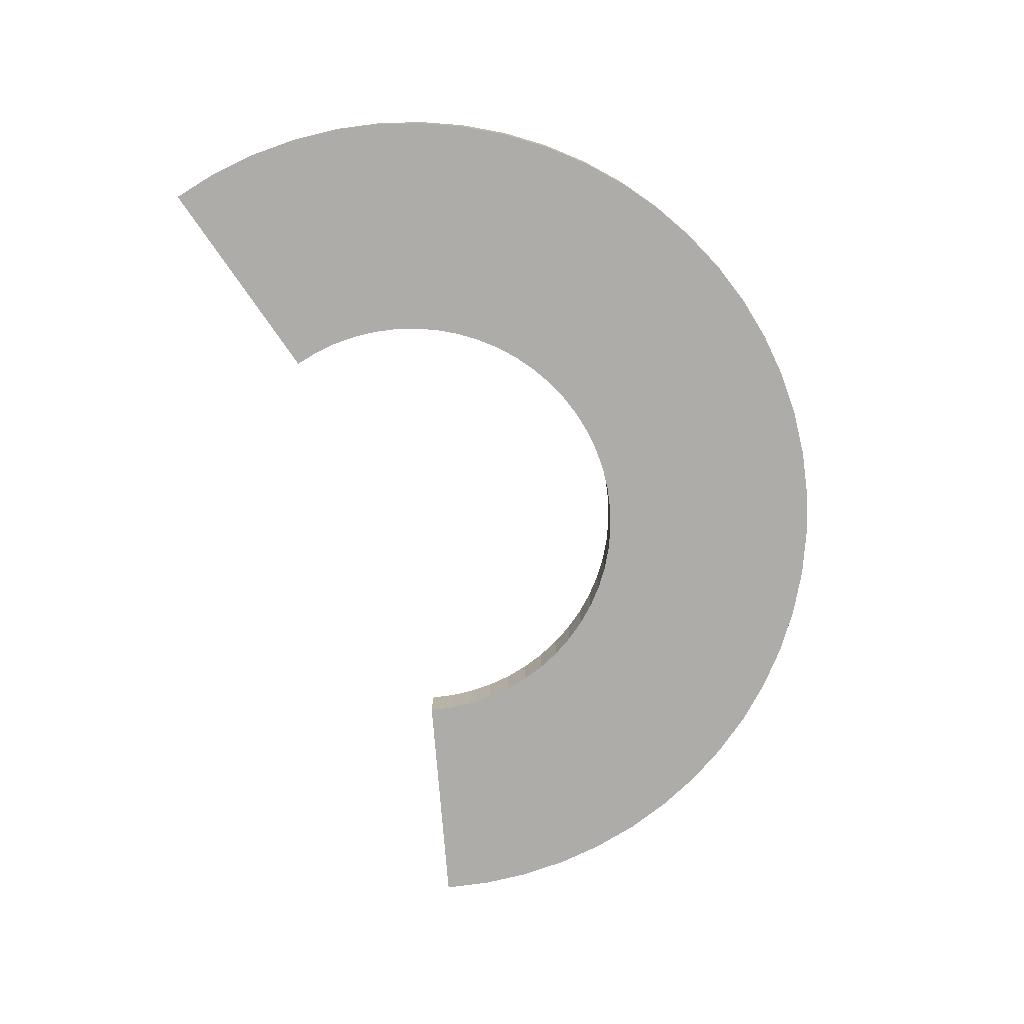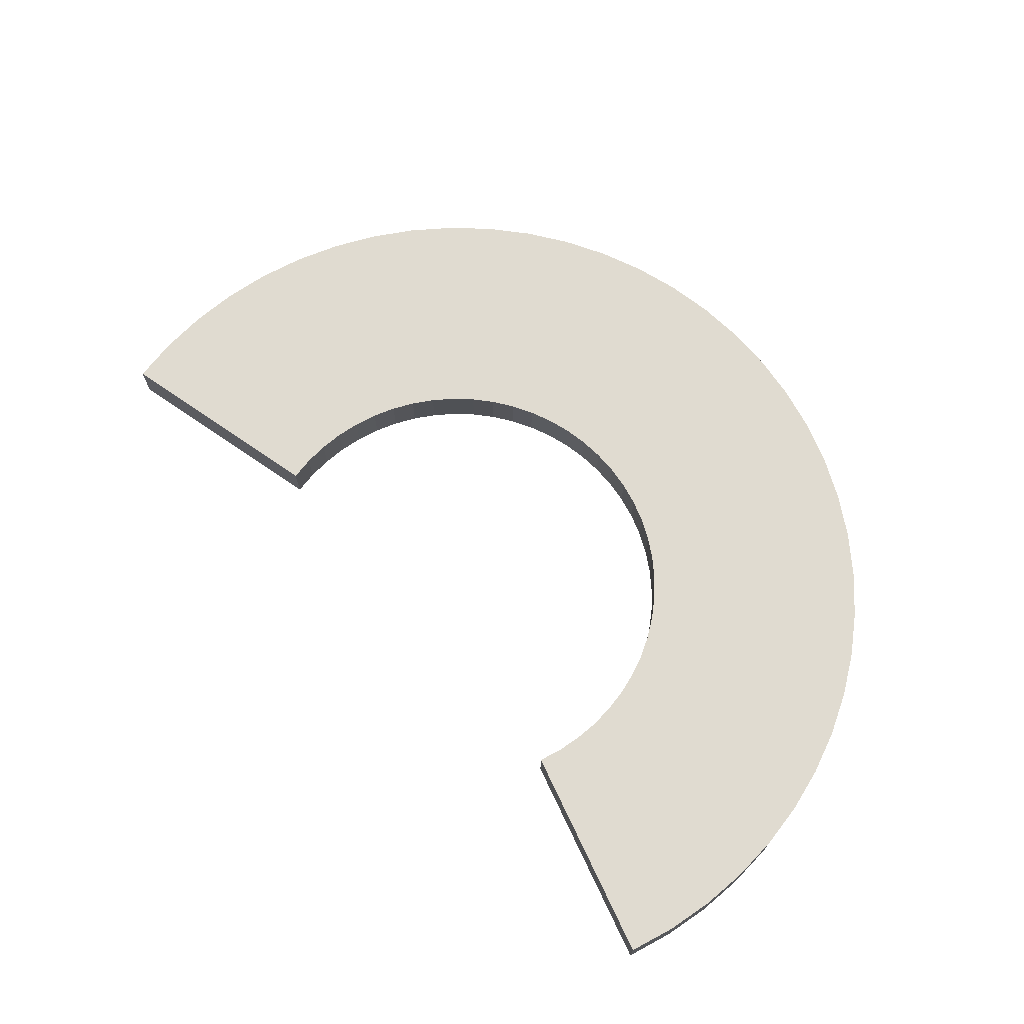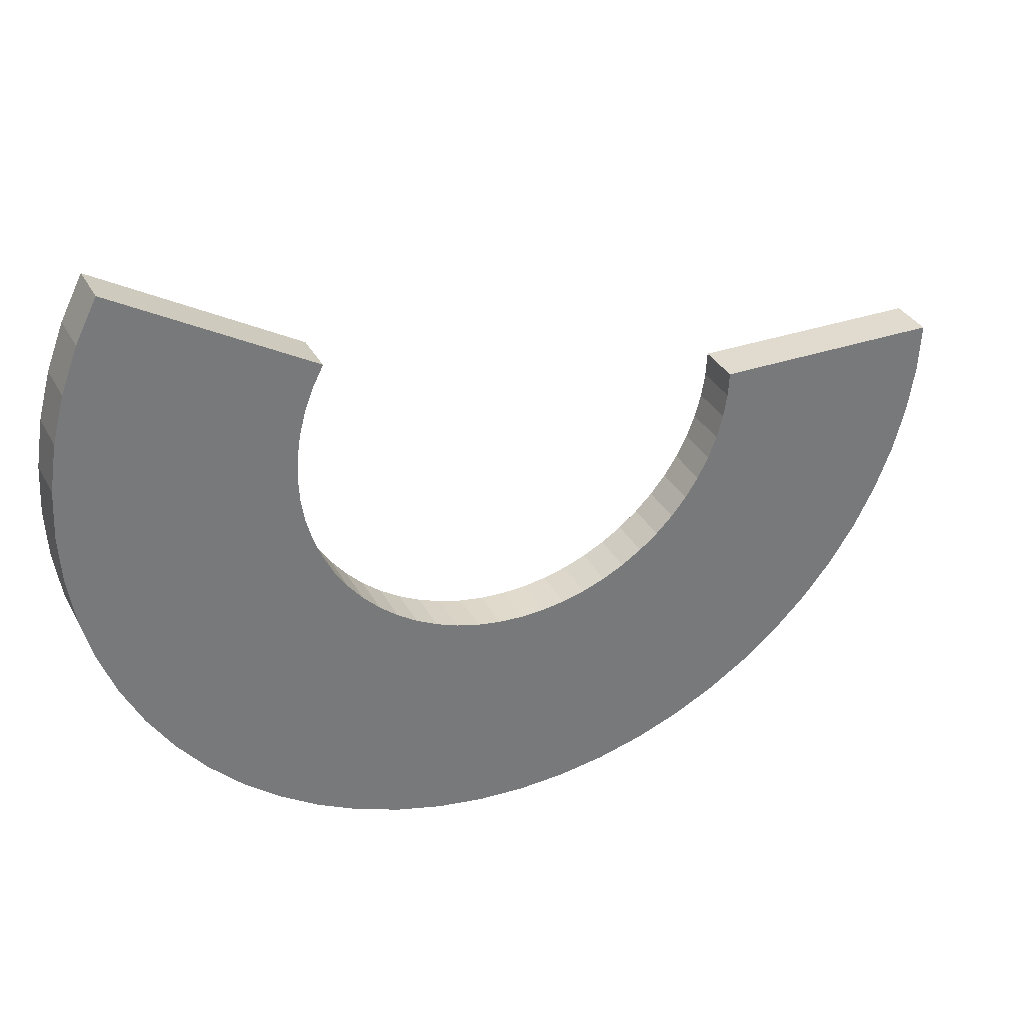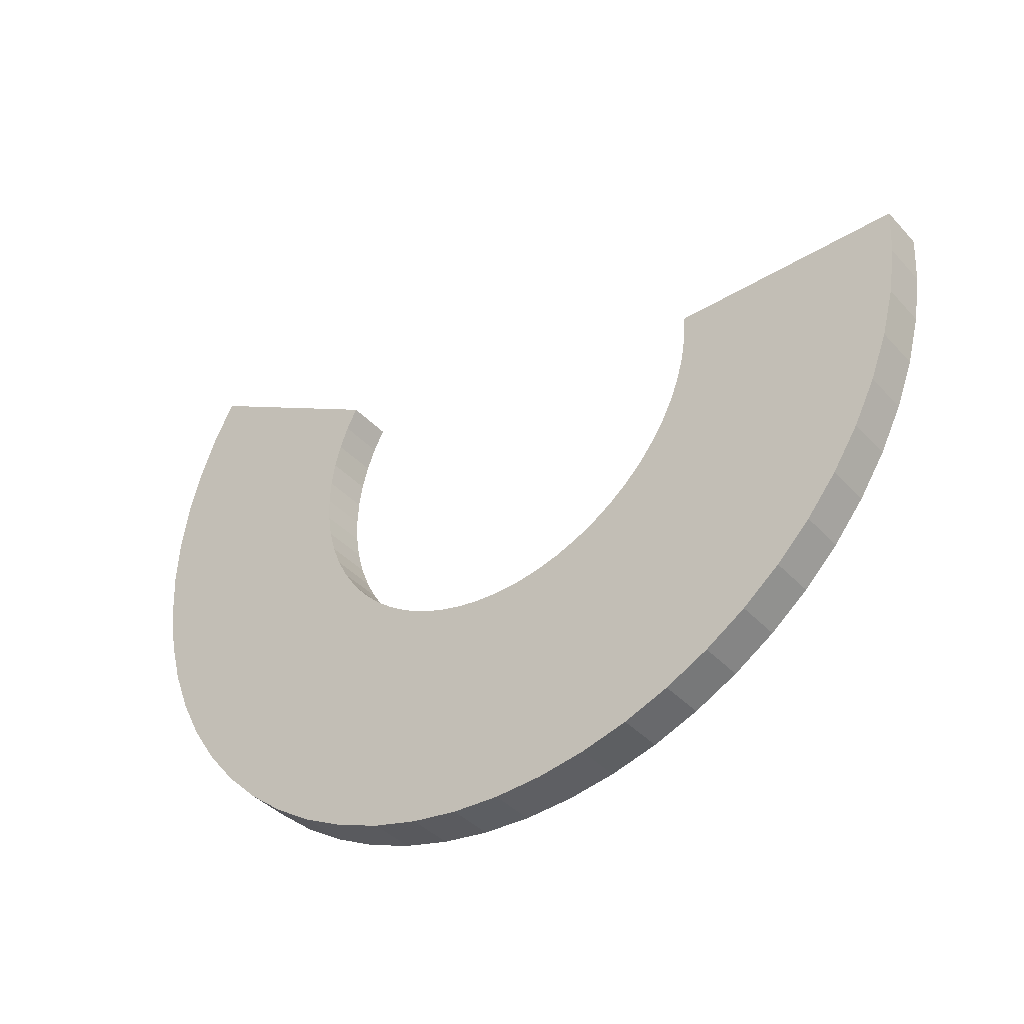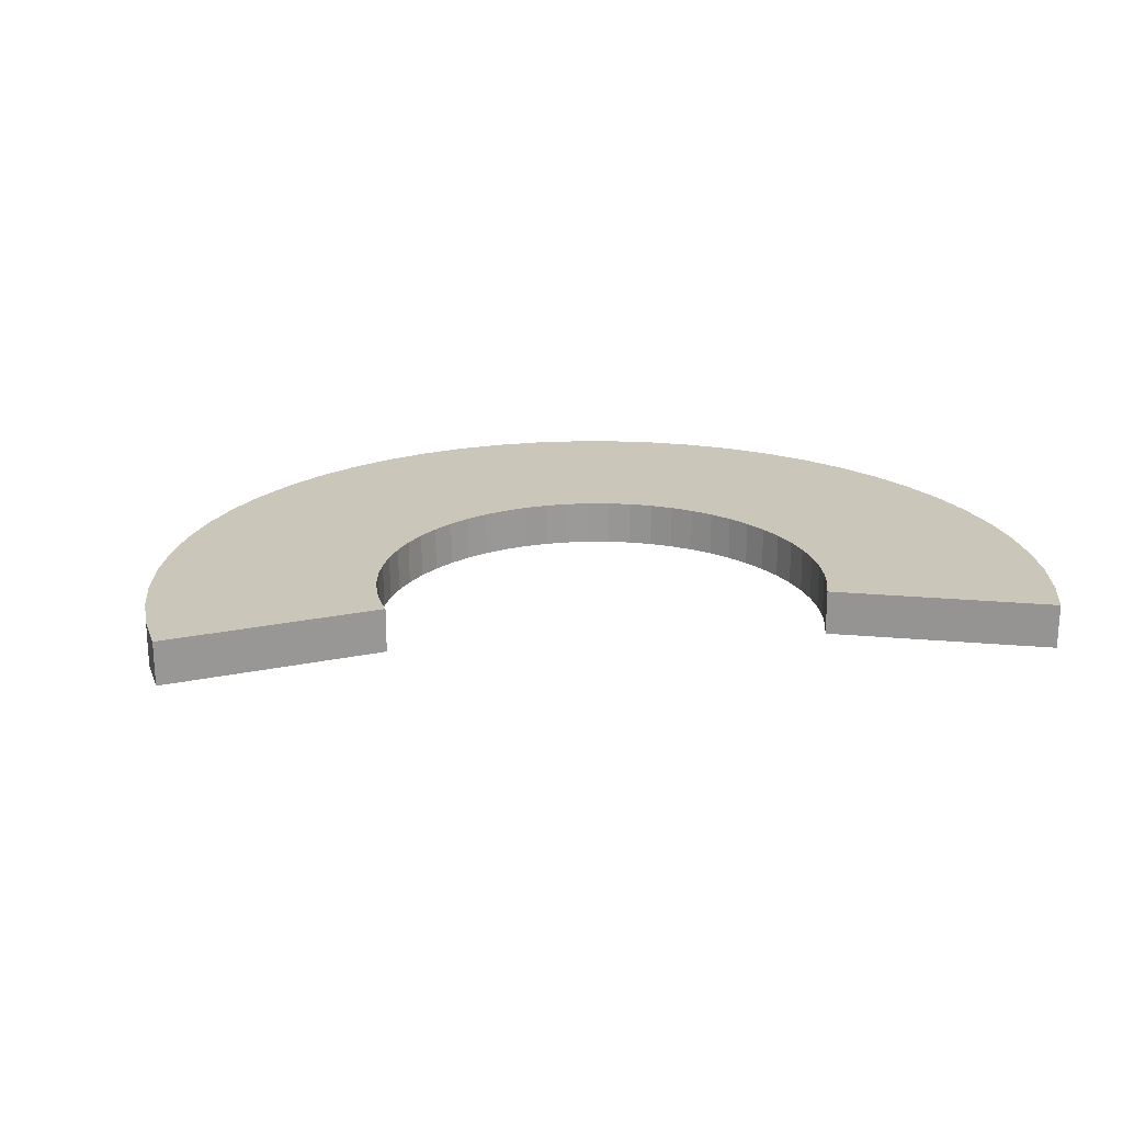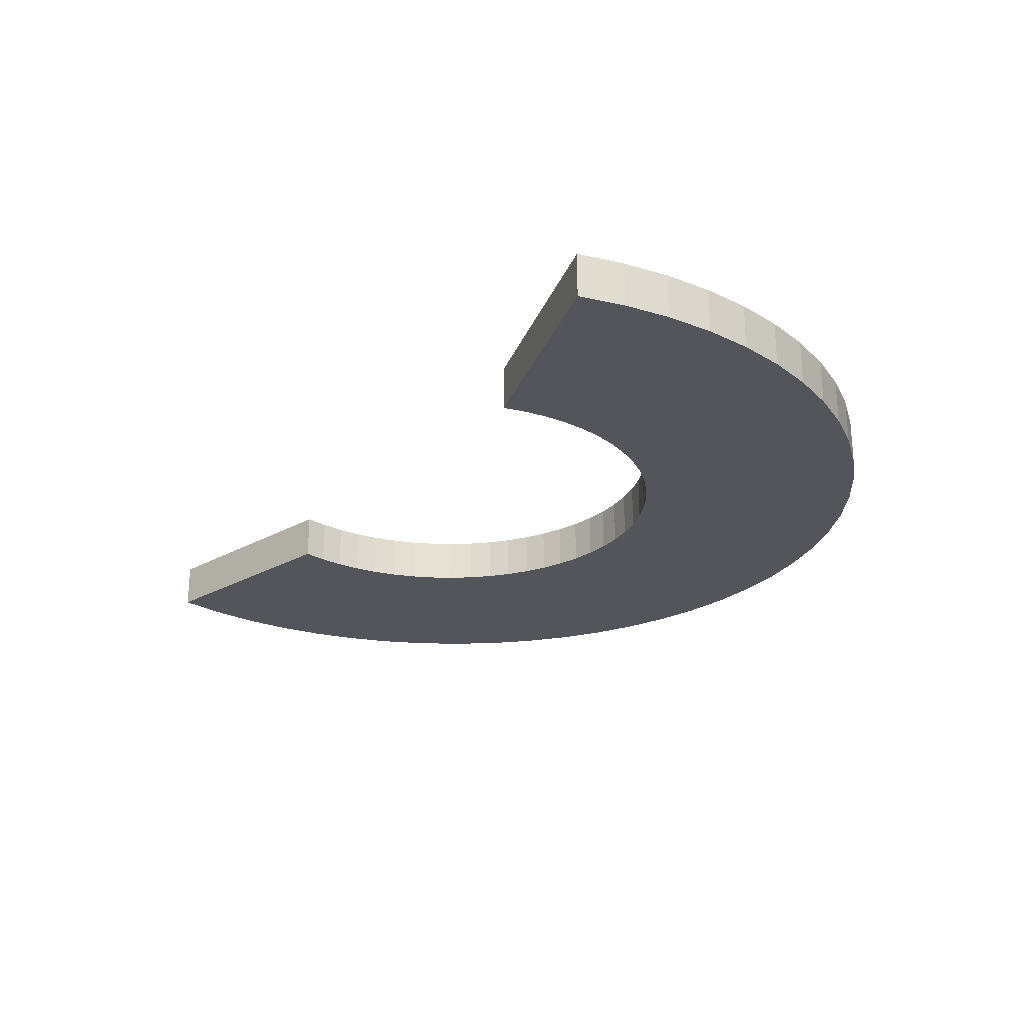
<metadata>
{"format":"obj","ext":"obj","renderer":"f3d","projection":"perspective","resolution":1024,"background":"white","views":[{"elev":-76.7,"azim":94.6,"up":"+Y"},{"elev":70.0,"azim":34.8,"up":"+Y"},{"elev":33.7,"azim":155.1,"up":"+Z"},{"elev":-39.3,"azim":-142.5,"up":"+Z"},{"elev":21.1,"azim":-20.9,"up":"+Y"},{"elev":-24.9,"azim":42.5,"up":"+Y"}]}
</metadata>
<code>
o Arch210
g Arch210
v -1 0 0
v -0.9945 -1.49e-08 -0.1045
v -1 0.1 -1.49e-08
v -0.9945 0.1 -0.1045
v -0.4973 -7.451e-09 -0.05226
v -0.5 0 0
v -0.4973 0.1 -0.05226
v -0.5 0.1 -1.49e-08
v -0.9781 -2.98e-08 -0.2079
v -0.9781 0.1 -0.2079
v -0.4891 -1.49e-08 -0.104
v -0.4891 0.1 -0.104
v -0.9511 -2.98e-08 -0.309
v -0.9511 0.1 -0.309
v -0.4755 -1.49e-08 -0.1545
v -0.4755 0.1 -0.1545
v -0.9135 -5.96e-08 -0.4067
v -0.9135 0.1 -0.4067
v -0.4568 -2.98e-08 -0.2034
v -0.4568 0.1 -0.2034
v -0.866 -5.96e-08 -0.5
v -0.866 0.1 -0.5
v -0.433 -2.98e-08 -0.25
v -0.433 0.1 -0.25
v -0.809 -5.96e-08 -0.5878
v -0.809 0.1 -0.5878
v -0.4045 -2.98e-08 -0.2939
v -0.4045 0.1 -0.2939
v -0.7431 -5.96e-08 -0.6691
v -0.7431 0.1 -0.6691
v -0.3716 -2.98e-08 -0.3346
v -0.3716 0.1 -0.3346
v -0.6691 -5.96e-08 -0.7431
v -0.6691 0.1 -0.7431
v -0.3346 -2.98e-08 -0.3716
v -0.3346 0.1 -0.3716
v -0.5878 -1.192e-07 -0.809
v -0.5878 0.1 -0.809
v -0.2939 -5.96e-08 -0.4045
v -0.2939 0.1 -0.4045
v -0.5 -1.192e-07 -0.866
v -0.5 0.1 -0.866
v -0.25 -5.96e-08 -0.433
v -0.25 0.1 -0.433
v -0.4067 -1.192e-07 -0.9135
v -0.4067 0.1 -0.9135
v -0.2034 -5.96e-08 -0.4568
v -0.2034 0.1 -0.4568
v -0.309 -1.192e-07 -0.9511
v -0.309 0.1 -0.9511
v -0.1545 -5.96e-08 -0.4755
v -0.1545 0.1 -0.4755
v -0.2079 -1.192e-07 -0.9781
v -0.2079 0.1 -0.9781
v -0.104 -5.96e-08 -0.4891
v -0.104 0.1 -0.4891
v -0.1045 -1.192e-07 -0.9945
v -0.1045 0.1 -0.9945
v -0.05226 -5.96e-08 -0.4973
v -0.05226 0.1 -0.4973
v 0 -1.192e-07 -1
v 0 0.1 -1
v 0 -5.96e-08 -0.5
v 0 0.1 -0.5
v 0.1045 -1.192e-07 -0.9945
v 0.1045 0.1 -0.9945
v 0.05226 -5.96e-08 -0.4973
v 0.05226 0.1 -0.4973
v 0.2079 -1.192e-07 -0.9781
v 0.2079 0.1 -0.9781
v 0.104 -5.96e-08 -0.4891
v 0.104 0.1 -0.4891
v 0.309 -1.192e-07 -0.9511
v 0.309 0.1 -0.9511
v 0.1545 -5.96e-08 -0.4755
v 0.1545 0.1 -0.4755
v 0.4067 -1.192e-07 -0.9135
v 0.4067 0.1 -0.9135
v 0.2034 -5.96e-08 -0.4568
v 0.2034 0.1 -0.4568
v 0.5 -1.192e-07 -0.866
v 0.5 0.1 -0.866
v 0.25 -5.96e-08 -0.433
v 0.25 0.1 -0.433
v 0.5878 -1.192e-07 -0.809
v 0.5878 0.1 -0.809
v 0.2939 -5.96e-08 -0.4045
v 0.2939 0.1 -0.4045
v 0.6691 -5.96e-08 -0.7431
v 0.6691 0.1 -0.7431
v 0.3346 -2.98e-08 -0.3716
v 0.3346 0.1 -0.3716
v 0.7431 -5.96e-08 -0.6691
v 0.7431 0.1 -0.6691
v 0.3716 -2.98e-08 -0.3346
v 0.3716 0.1 -0.3346
v 0.809 -5.96e-08 -0.5878
v 0.809 0.1 -0.5878
v 0.4045 -2.98e-08 -0.2939
v 0.4045 0.1 -0.2939
v 0.866 -5.96e-08 -0.5
v 0.866 0.1 -0.5
v 0.433 -2.98e-08 -0.25
v 0.433 0.1 -0.25
v 0.9135 -5.96e-08 -0.4067
v 0.9135 0.1 -0.4067
v 0.4568 -2.98e-08 -0.2034
v 0.4568 0.1 -0.2034
v 0.9511 -2.98e-08 -0.309
v 0.9511 0.1 -0.309
v 0.4755 -1.49e-08 -0.1545
v 0.4755 0.1 -0.1545
v 0.9781 -2.98e-08 -0.2079
v 0.9781 0.1 -0.2079
v 0.4891 -1.49e-08 -0.104
v 0.4891 0.1 -0.104
v 0.9945 -1.49e-08 -0.1045
v 0.9945 0.1 -0.1045
v 0.4973 -7.451e-09 -0.05226
v 0.4973 0.1 -0.05226
v 1 7.105e-15 8.742e-08
v 1 0.1 7.451e-08
v 0.5 3.553e-15 4.371e-08
v 0.5 0.1 2.98e-08
v 0.9945 1.49e-08 0.1045
v 0.9945 0.1 0.1045
v 0.4973 7.451e-09 0.05226
v 0.4973 0.1 0.05226
v 0.9781 2.98e-08 0.2079
v 0.9781 0.1 0.2079
v 0.4891 1.49e-08 0.104
v 0.4891 0.1 0.104
v 0.9511 2.98e-08 0.309
v 0.9511 0.1 0.309
v 0.4755 1.49e-08 0.1545
v 0.4755 0.1 0.1545
v 0.9135 5.96e-08 0.4067
v 0.9135 0.1 0.4067
v 0.4568 2.98e-08 0.2034
v 0.4568 0.1 0.2034
v 0.866 2.98e-08 0.5
v 0.866 0.1 0.5
v 0.433 1.49e-08 0.25
v 0.433 0.1 0.25
f 3 4 2 1
f 7 8 6 5
f 1 6 8 3
f 4 10 9 2
f 12 7 5 11
f 10 14 13 9
f 16 12 11 15
f 14 18 17 13
f 20 16 15 19
f 18 22 21 17
f 24 20 19 23
f 22 26 25 21
f 28 24 23 27
f 26 30 29 25
f 32 28 27 31
f 30 34 33 29
f 36 32 31 35
f 34 38 37 33
f 40 36 35 39
f 38 42 41 37
f 44 40 39 43
f 42 46 45 41
f 48 44 43 47
f 46 50 49 45
f 52 48 47 51
f 50 54 53 49
f 56 52 51 55
f 54 58 57 53
f 60 56 55 59
f 58 62 61 57
f 64 60 59 63
f 62 66 65 61
f 68 64 63 67
f 66 70 69 65
f 72 68 67 71
f 70 74 73 69
f 76 72 71 75
f 74 78 77 73
f 80 76 75 79
f 78 82 81 77
f 84 80 79 83
f 82 86 85 81
f 88 84 83 87
f 86 90 89 85
f 92 88 87 91
f 90 94 93 89
f 96 92 91 95
f 94 98 97 93
f 100 96 95 99
f 98 102 101 97
f 104 100 99 103
f 102 106 105 101
f 108 104 103 107
f 106 110 109 105
f 112 108 107 111
f 110 114 113 109
f 116 112 111 115
f 114 118 117 113
f 120 116 115 119
f 118 122 121 117
f 124 120 119 123
f 122 126 125 121
f 128 124 123 127
f 126 130 129 125
f 132 128 127 131
f 130 134 133 129
f 136 132 131 135
f 134 138 137 133
f 140 136 135 139
f 138 142 141 137
f 144 140 139 143
f 143 141 142 144
f 8 7 4 3
f 5 6 1 2
f 7 12 10 4
f 11 5 2 9
f 12 16 14 10
f 15 11 9 13
f 16 20 18 14
f 19 15 13 17
f 20 24 22 18
f 23 19 17 21
f 24 28 26 22
f 27 23 21 25
f 28 32 30 26
f 31 27 25 29
f 32 36 34 30
f 35 31 29 33
f 36 40 38 34
f 39 35 33 37
f 40 44 42 38
f 43 39 37 41
f 44 48 46 42
f 47 43 41 45
f 48 52 50 46
f 51 47 45 49
f 52 56 54 50
f 55 51 49 53
f 56 60 58 54
f 59 55 53 57
f 60 64 62 58
f 63 59 57 61
f 64 68 66 62
f 67 63 61 65
f 68 72 70 66
f 71 67 65 69
f 72 76 74 70
f 75 71 69 73
f 76 80 78 74
f 79 75 73 77
f 80 84 82 78
f 83 79 77 81
f 84 88 86 82
f 87 83 81 85
f 88 92 90 86
f 91 87 85 89
f 92 96 94 90
f 95 91 89 93
f 96 100 98 94
f 99 95 93 97
f 100 104 102 98
f 103 99 97 101
f 104 108 106 102
f 107 103 101 105
f 108 112 110 106
f 111 107 105 109
f 112 116 114 110
f 115 111 109 113
f 116 120 118 114
f 119 115 113 117
f 120 124 122 118
f 123 119 117 121
f 124 128 126 122
f 127 123 121 125
f 128 132 130 126
f 131 127 125 129
f 132 136 134 130
f 135 131 129 133
f 136 140 138 134
f 139 135 133 137
f 140 144 142 138
f 143 139 137 141

</code>
